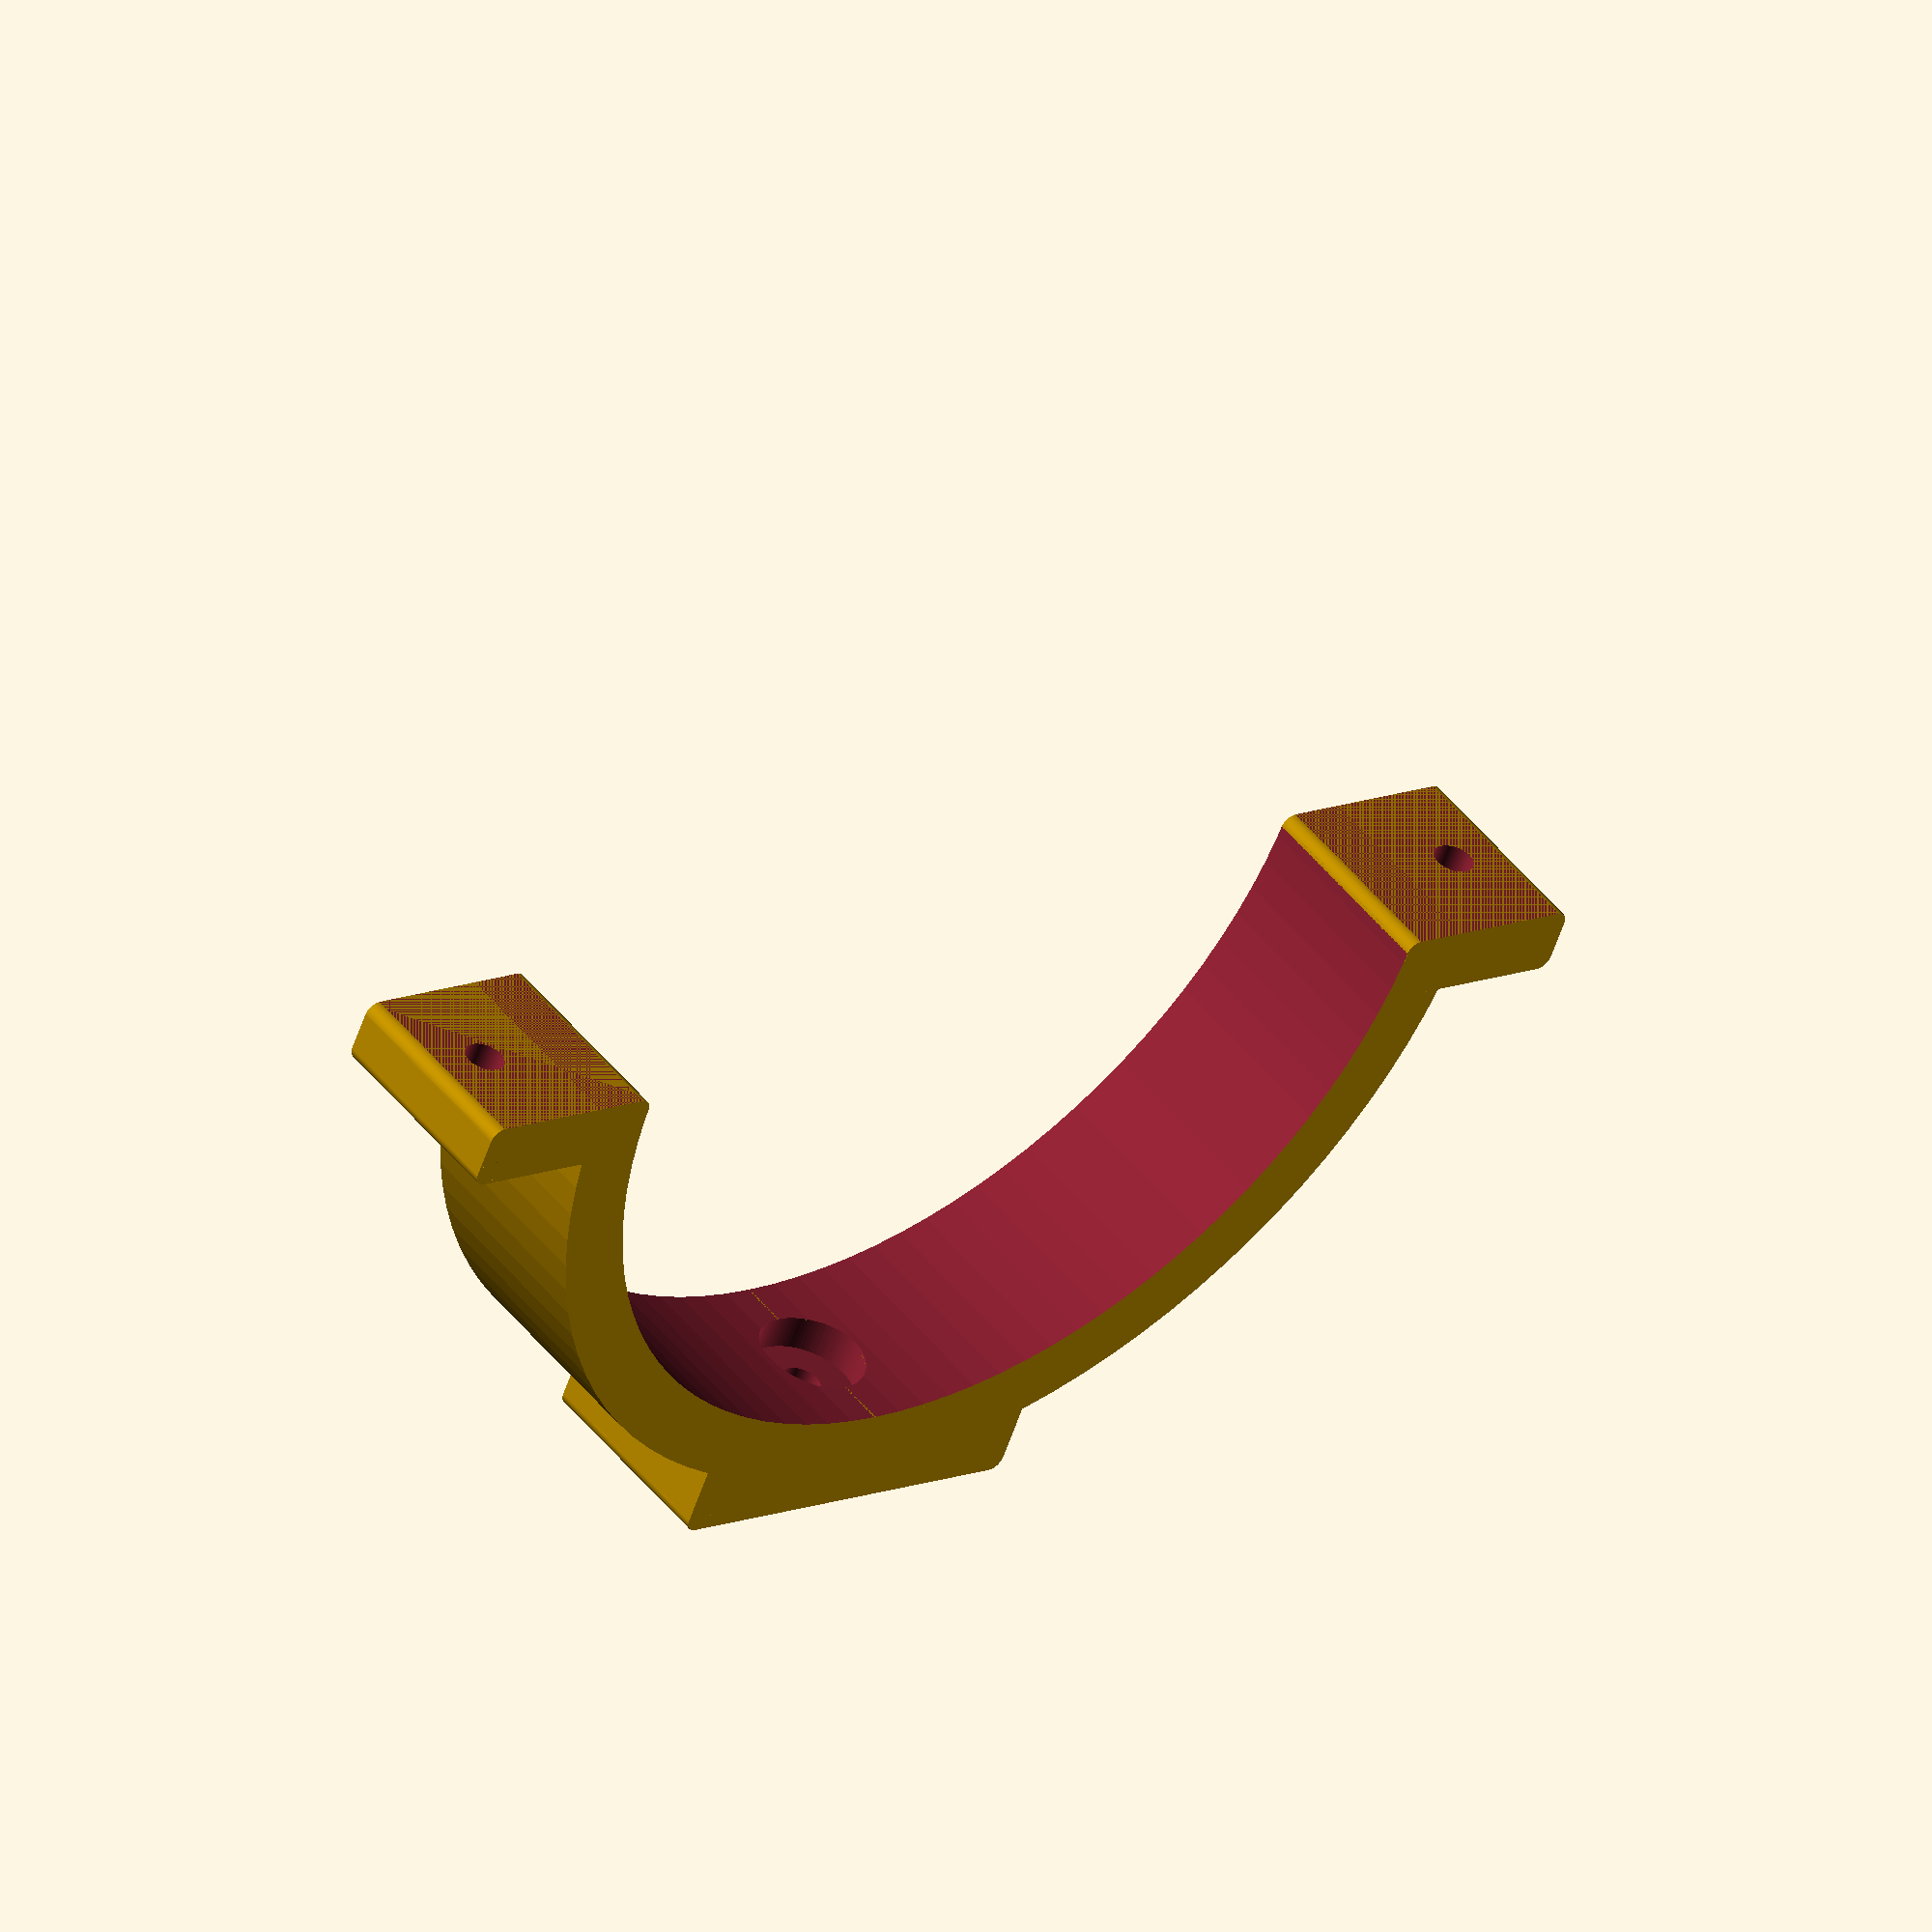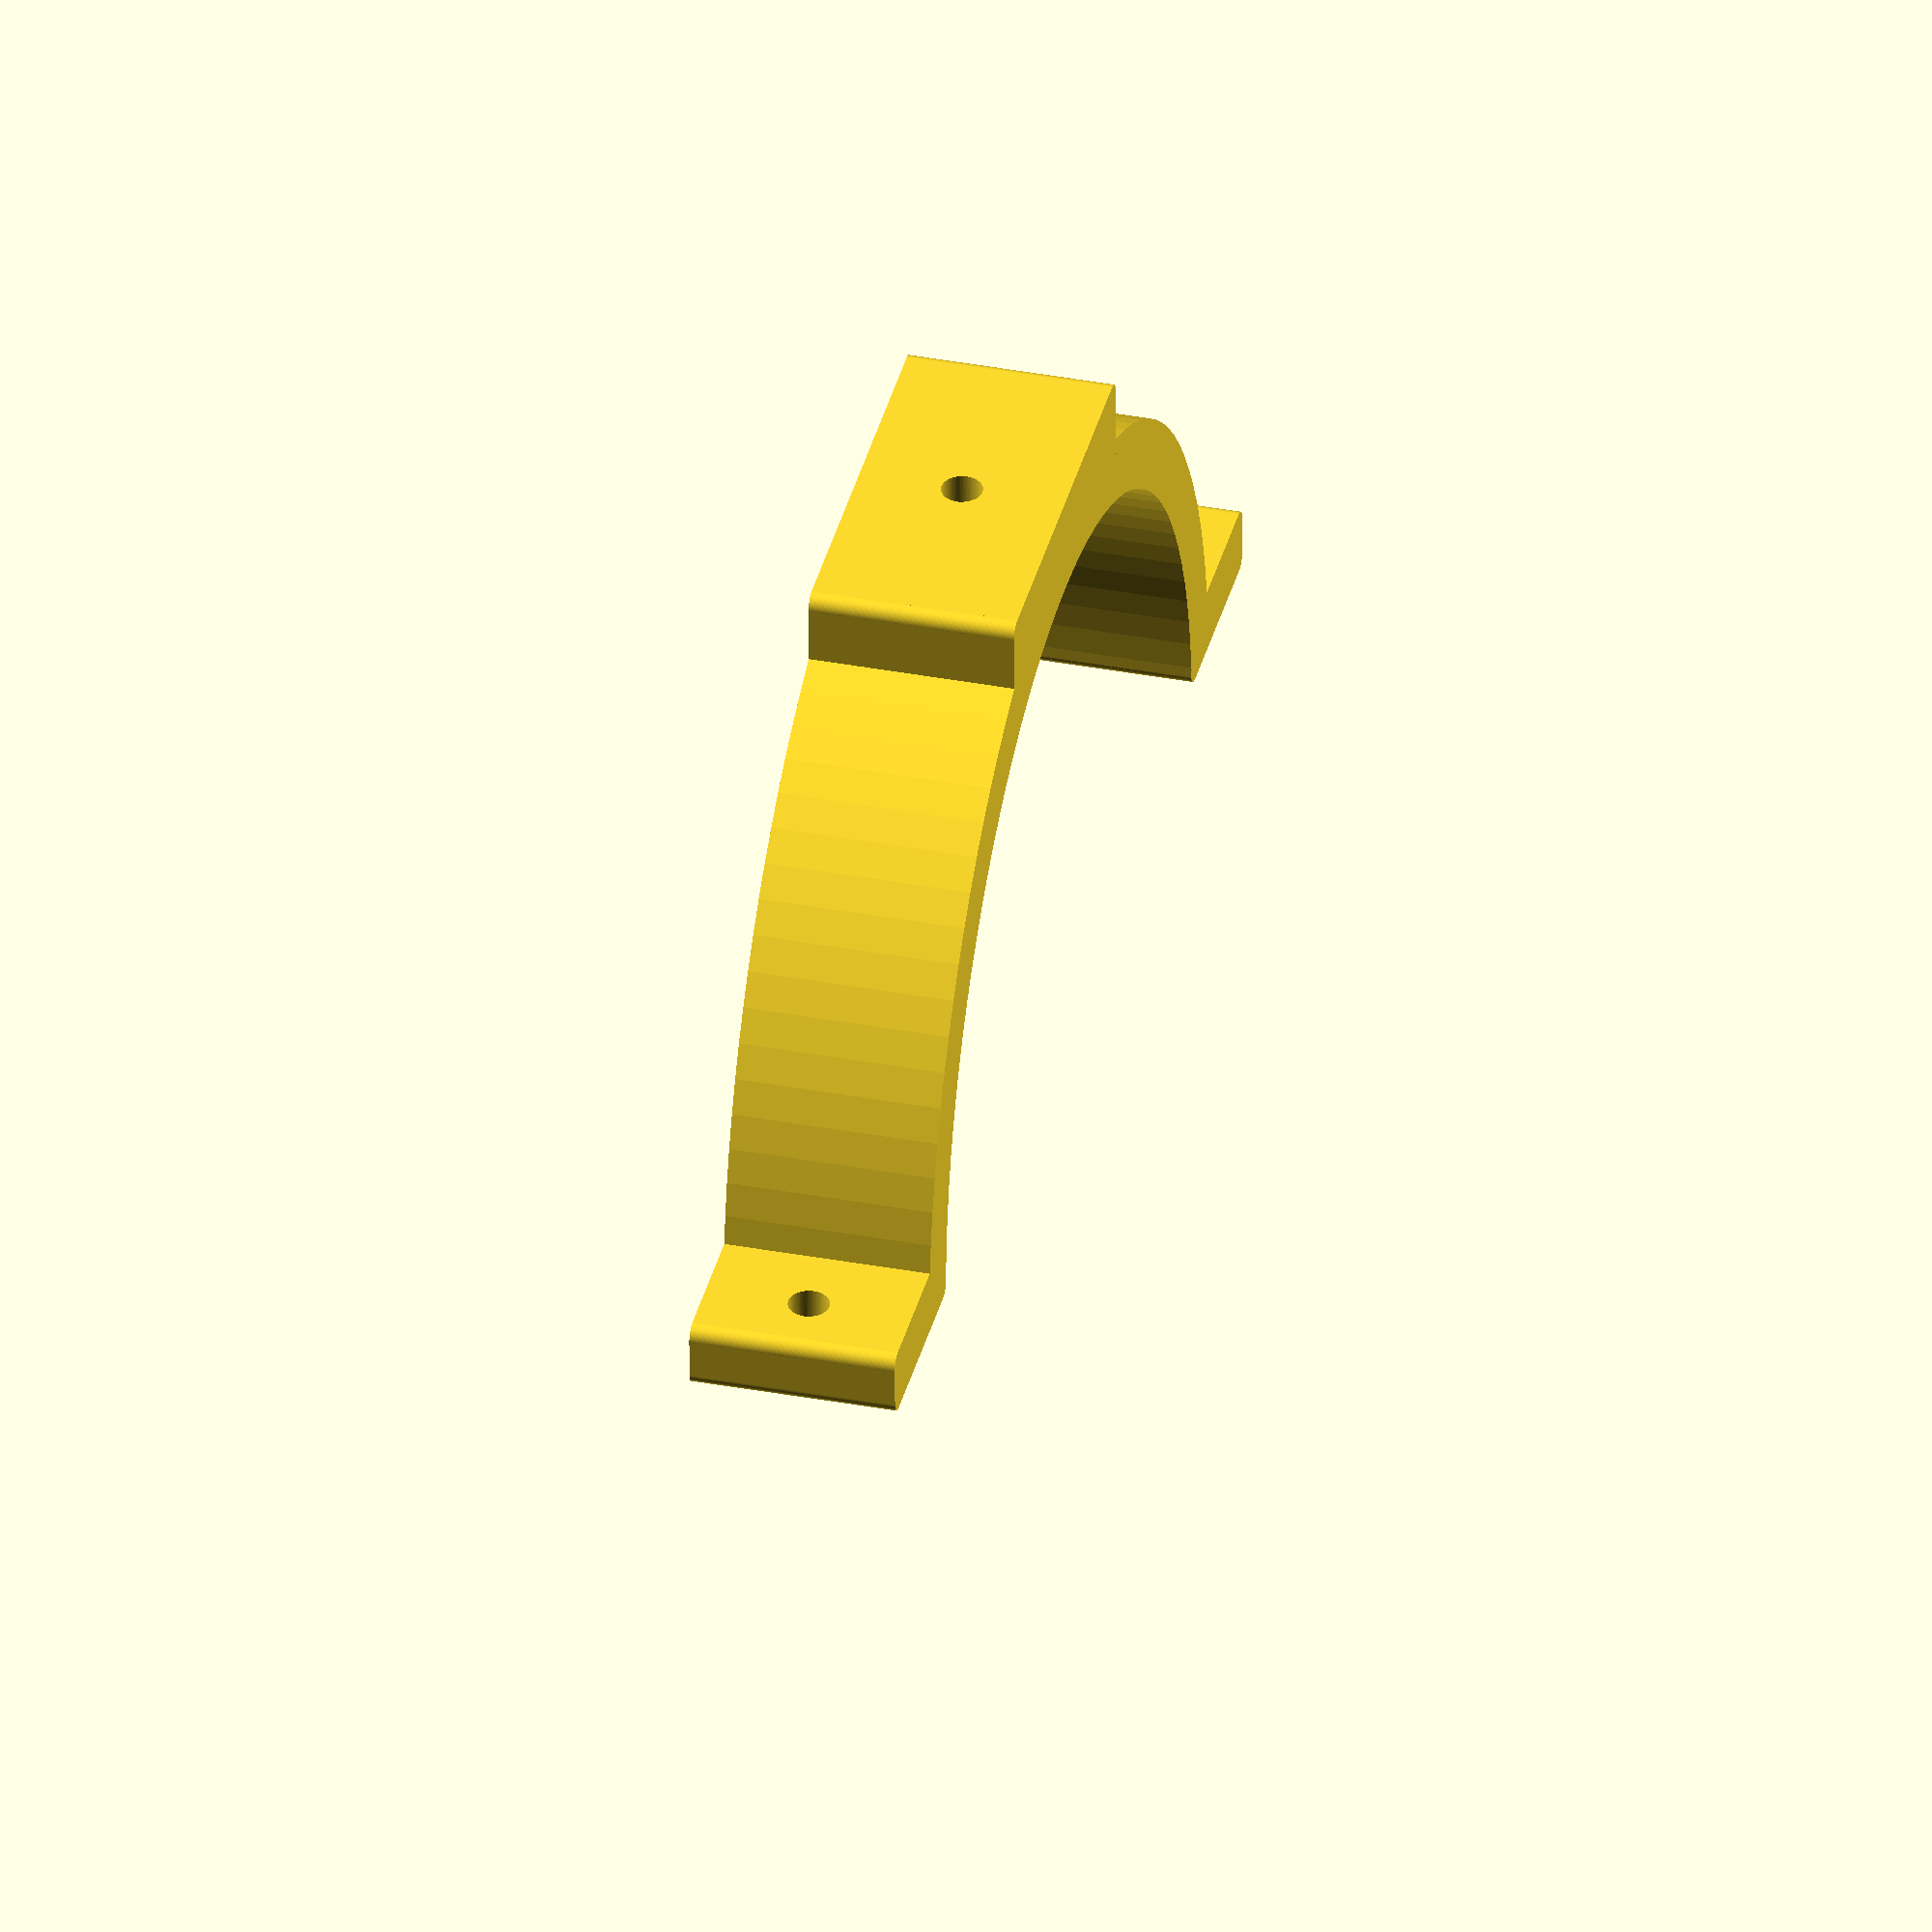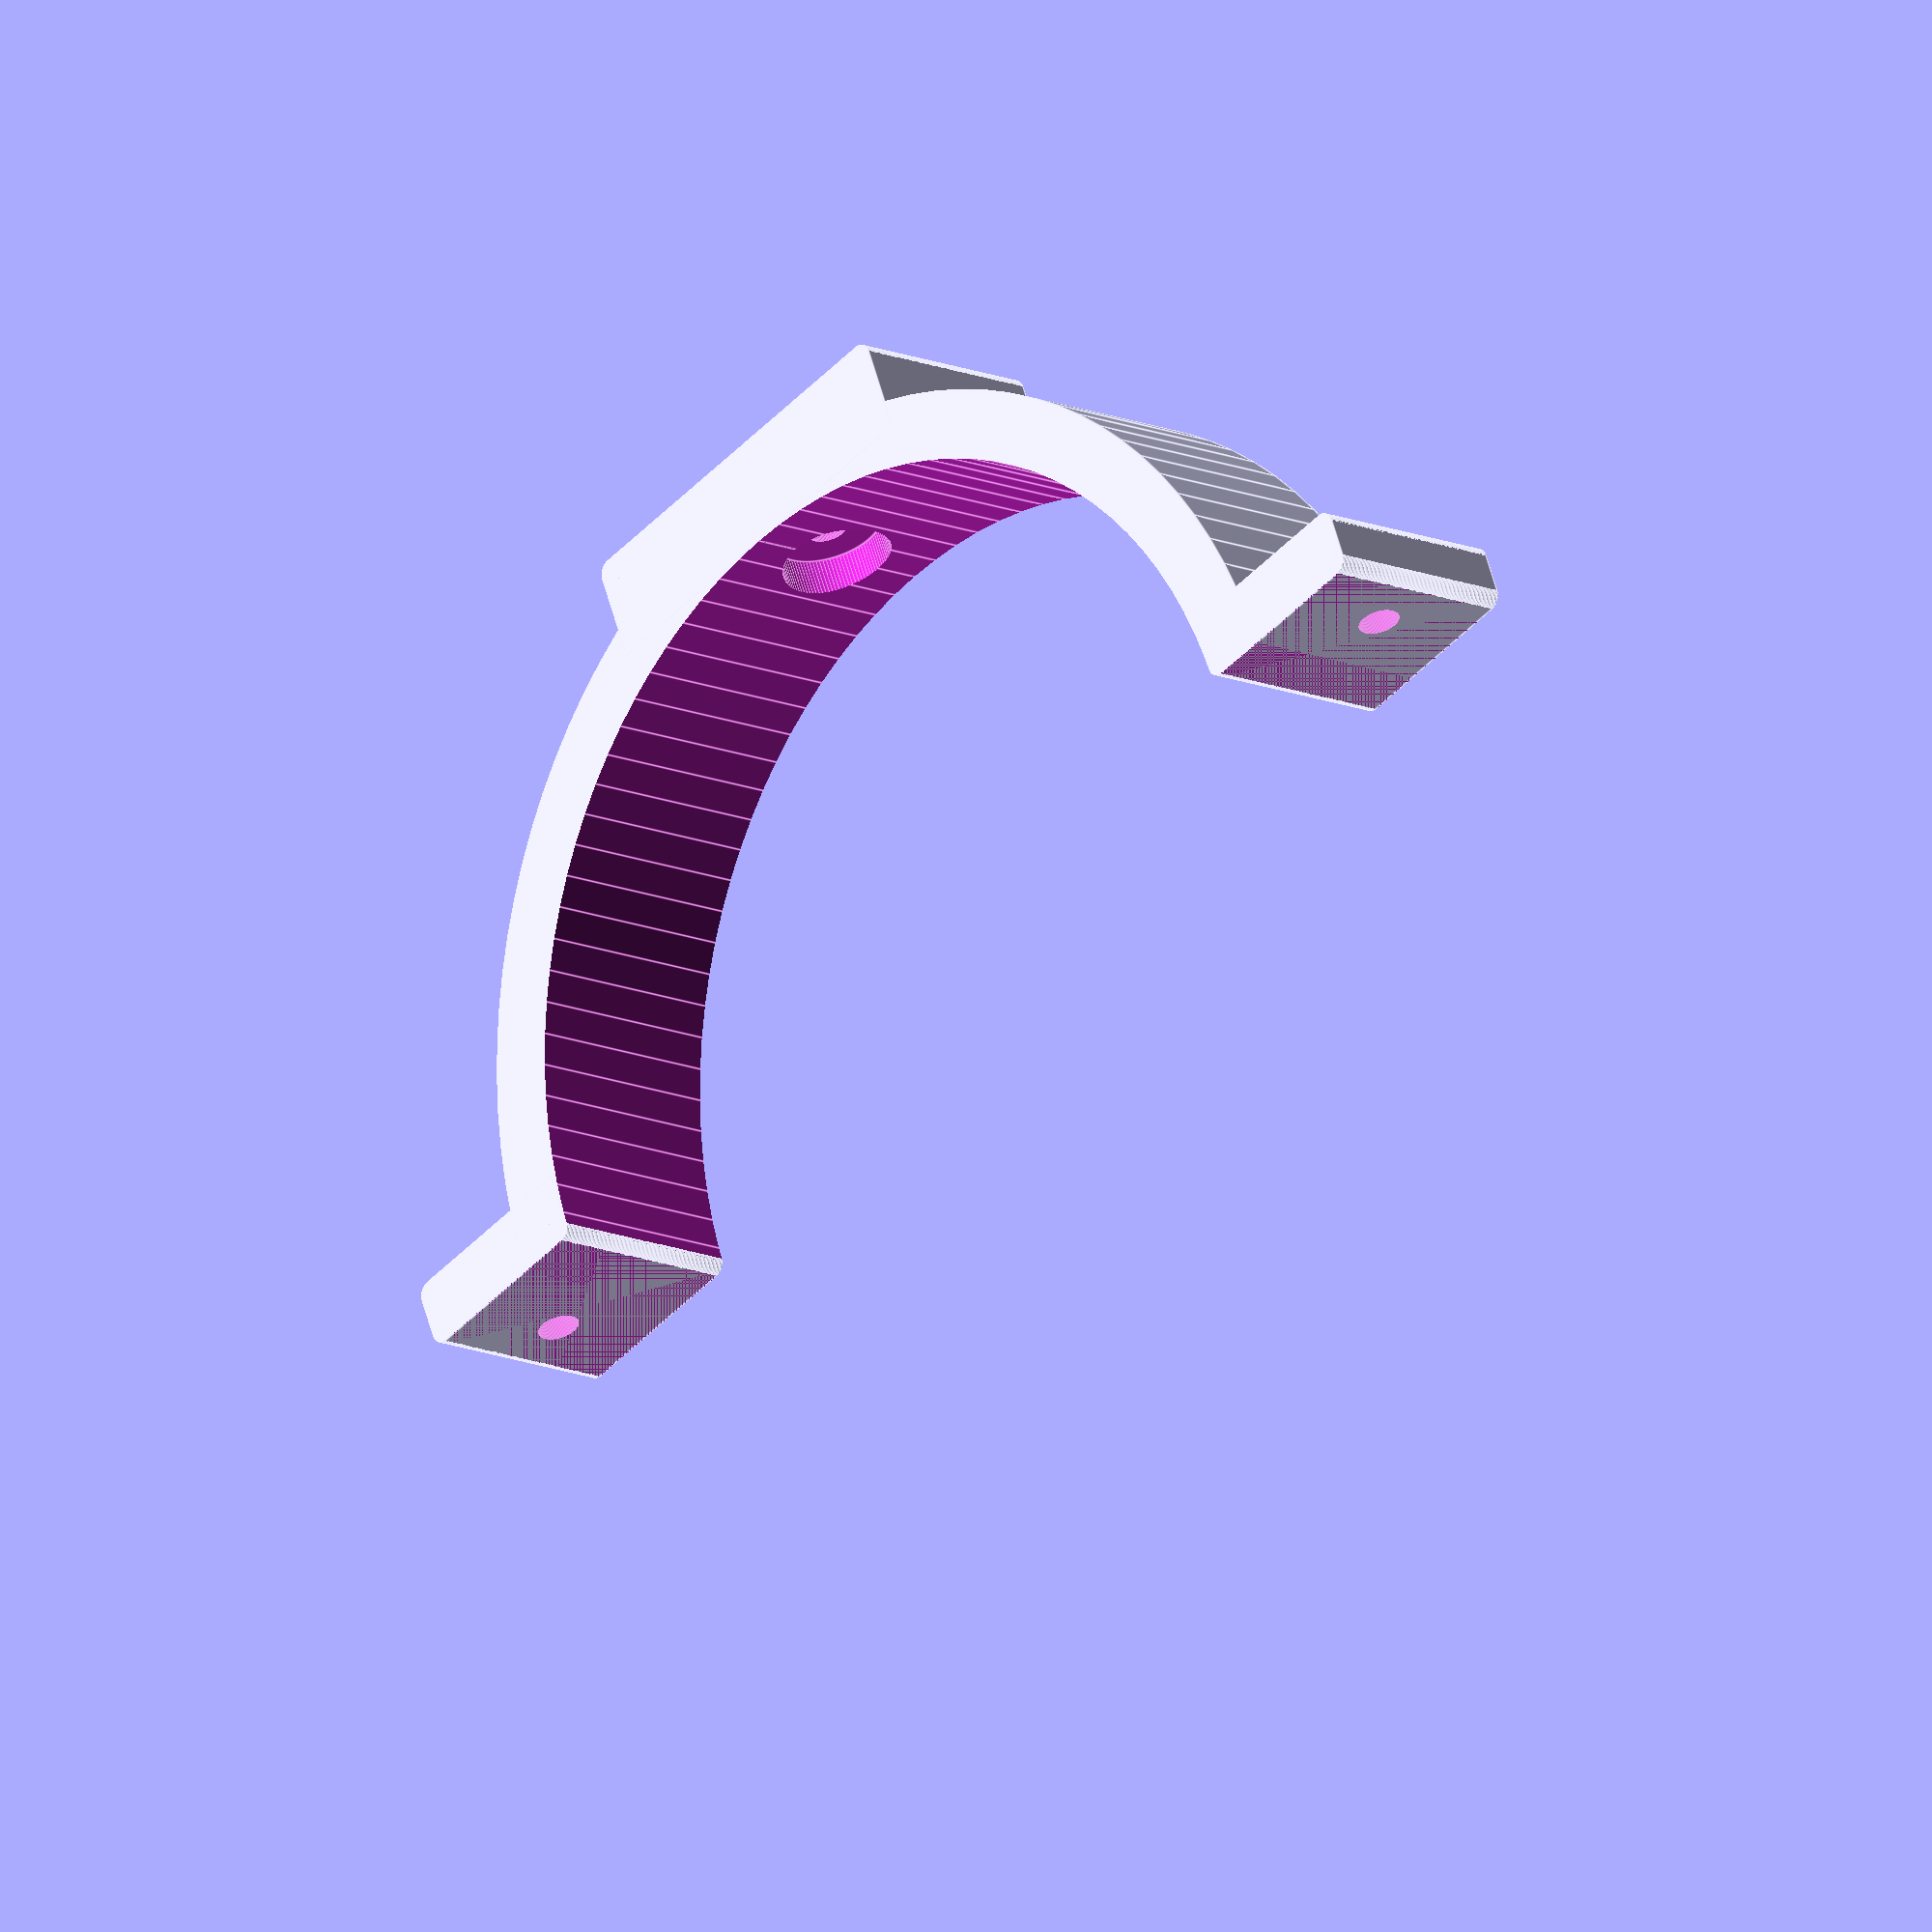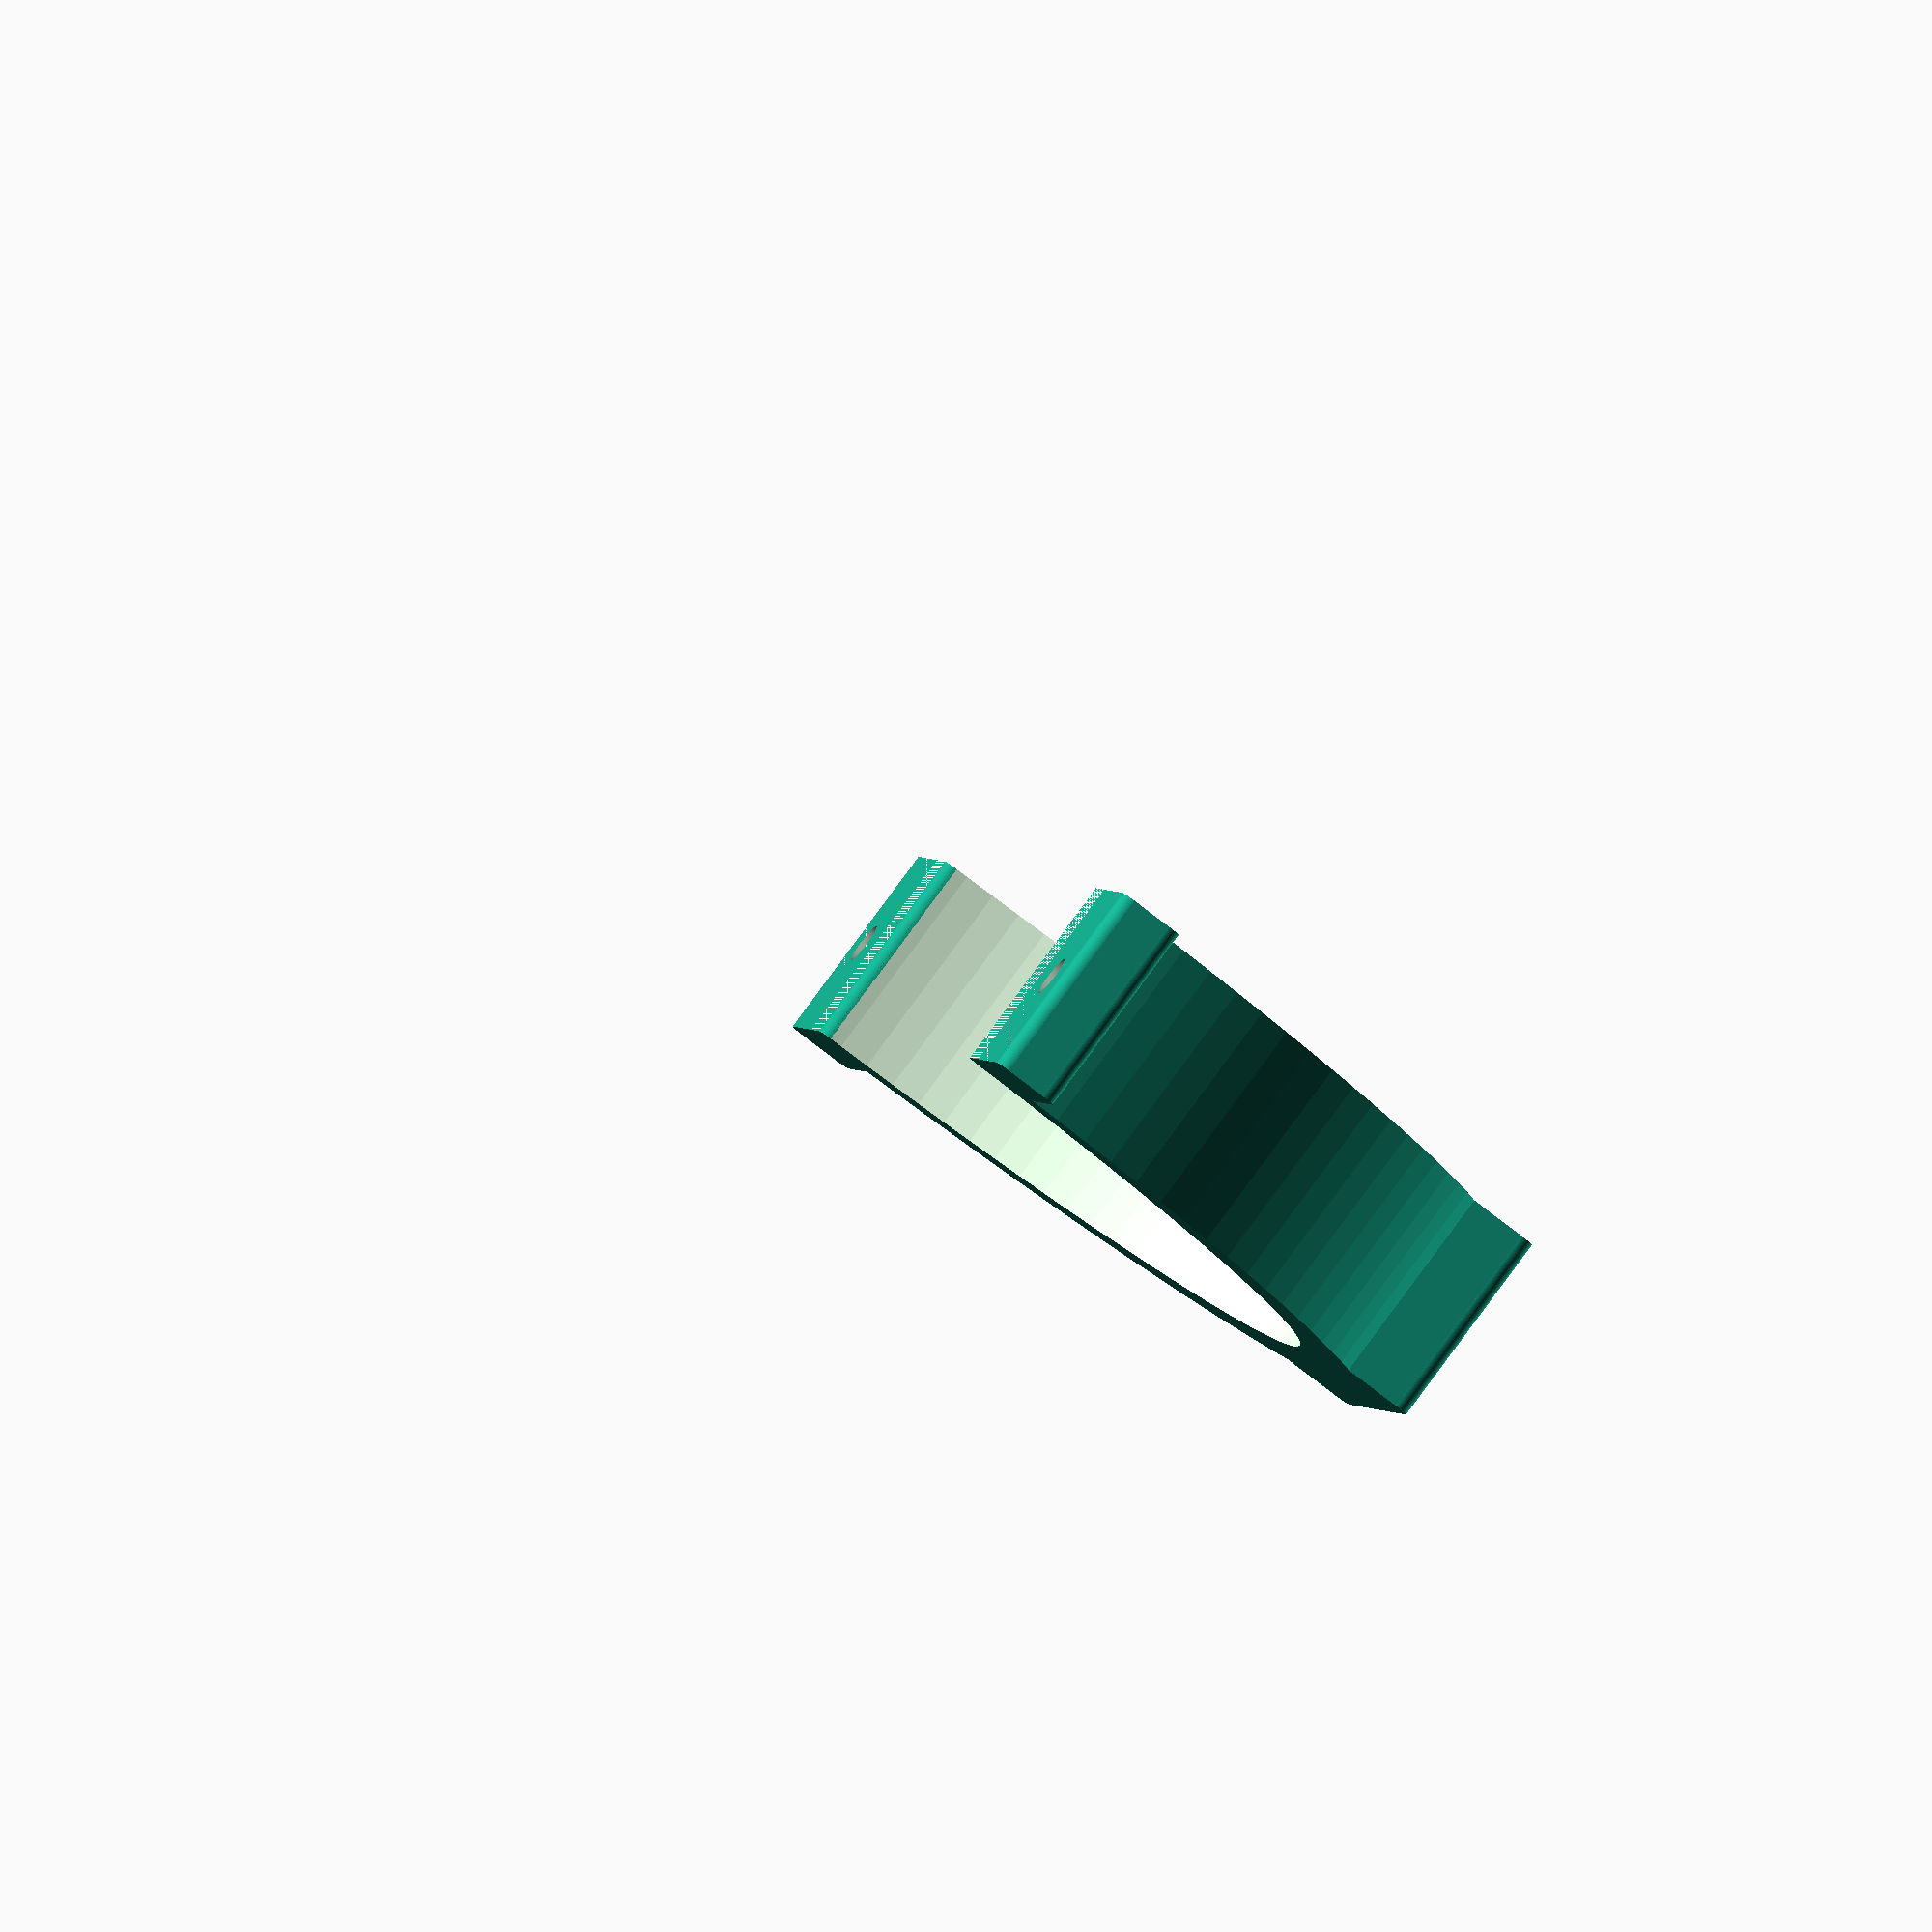
<openscad>
$fn=100;

$diameter = 145;
$height = 30;
$thickness = 10;

$mount_width = 60;
$mount_height = 15;
$clamp_width = 30;
$clamp_height = 10;

$spacing = 2;
$rounding = 2;


difference() {
    union() {
        // main structure
        cylinder($height,$diameter/2+$thickness,$diameter/2+$thickness, true);
        // mount
        translate([0,-$diameter/2-$mount_height/2,0]) cube([$mount_width,$mount_height,$height], true);
        // clamps
        translate([$diameter/2+$clamp_width/2,-$clamp_height/2-$spacing/2,0]) cube([$clamp_width,$clamp_height,$height], true);
        translate([-$diameter/2-$clamp_width/2,-$clamp_height/2-$spacing/2,0]) cube([$clamp_width,$clamp_height,$height], true);
    }
    // hole in the middle
    cylinder($height+2,$diameter/2,$diameter/2, true);
    
    // space for clamping ring together
    translate([$diameter/2+$clamp_width/2,0,0]) cube([$clamp_width*2,$spacing,$height+2], true);
    translate([-$diameter/2-$clamp_width/2,0,0]) cube([$clamp_width*2,$spacing,$height+2], true);
    
    // holes for screws
    translate([$diameter/2+20,0,0]) rotate([90,0,0]) cylinder(100,3,3, true);
    translate([-$diameter/2-20,0,0]) rotate([90,0,0]) cylinder(100,3,3, true);
    rotate([90,0,0]) cylinder($diameter*2,3,3, true);
    rotate([90,0,0]) cylinder($diameter+10,8,8, true);

    // smooth edges inside
    translate([-$diameter/2-$rounding*0.95,-$rounding-$spacing/2,0])  rotate([0,0,90]) roundCorner();
    translate([$diameter/2+$rounding*0.95,-$rounding-$spacing/2,0])  rotate([0,0,180]) roundCorner();

    // smooth edges clamps
    translate([$clamp_width-$rounding+$diameter/2,-$rounding-$spacing/2,0])  rotate([0,0,90]) roundCorner();
    translate([$clamp_width-$rounding+$diameter/2,-$clamp_height+$rounding-$spacing/2,0])  rotate([0,0,0]) roundCorner();
    translate([-$clamp_width+$rounding-$diameter/2,-$rounding-$spacing/2,0])  rotate([0,0,180]) roundCorner();
    translate([-$clamp_width+$rounding-$diameter/2,-$clamp_height+$rounding-$spacing/2,0])  rotate([0,0,270]) roundCorner();
    
    // smooth edges mount
    translate([-$mount_width/2+$rounding,-$mount_height+$rounding-$diameter/2,0])  rotate([0,0,270]) roundCorner();
    translate([$mount_width/2-$rounding,-$mount_height+$rounding-$diameter/2,0])  rotate([0,0,0]) roundCorner();

    // remove unused half
    translate([0,$diameter/2,0]) cube([$diameter*2+$clamp_width*2,$diameter,$height*2], true);
}

module roundCorner() {
    difference() {
        translate([$rounding,-$rounding,0]) cube([$rounding*2,$rounding*2,$height+2], true);
        cylinder($height+4,$rounding,$rounding, true);
    }
}


</openscad>
<views>
elev=131.6 azim=157.2 roll=36.4 proj=o view=solid
elev=144.2 azim=358.4 roll=256.1 proj=o view=solid
elev=14.4 azim=157.4 roll=47.1 proj=o view=edges
elev=94.7 azim=100.3 roll=143.5 proj=o view=solid
</views>
